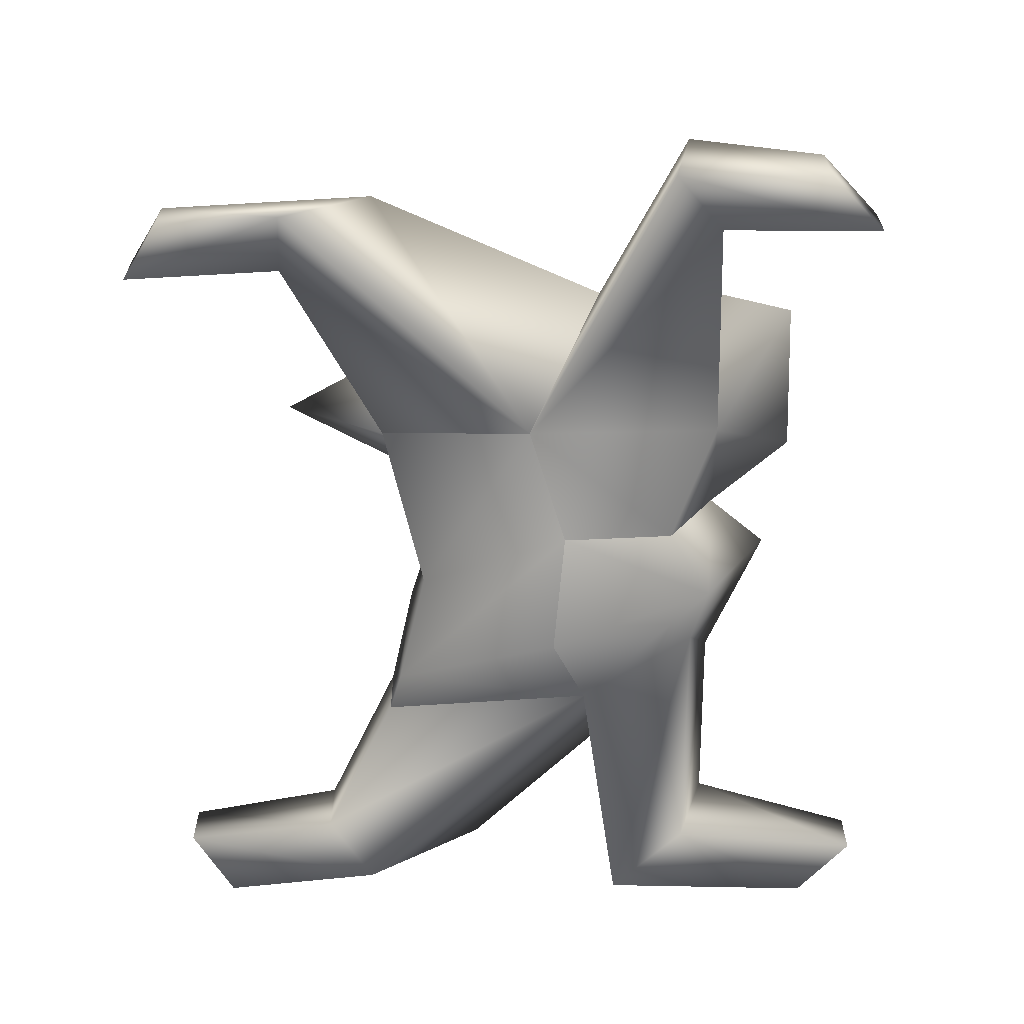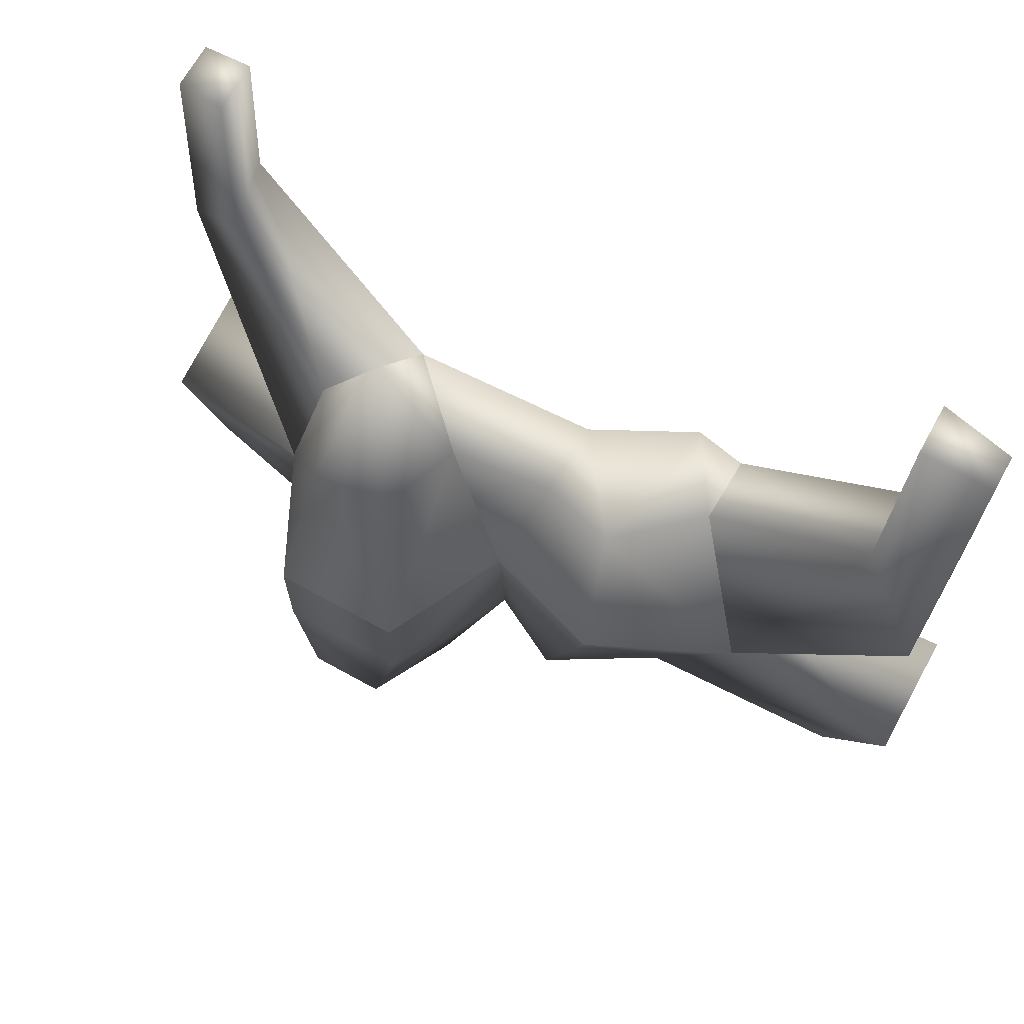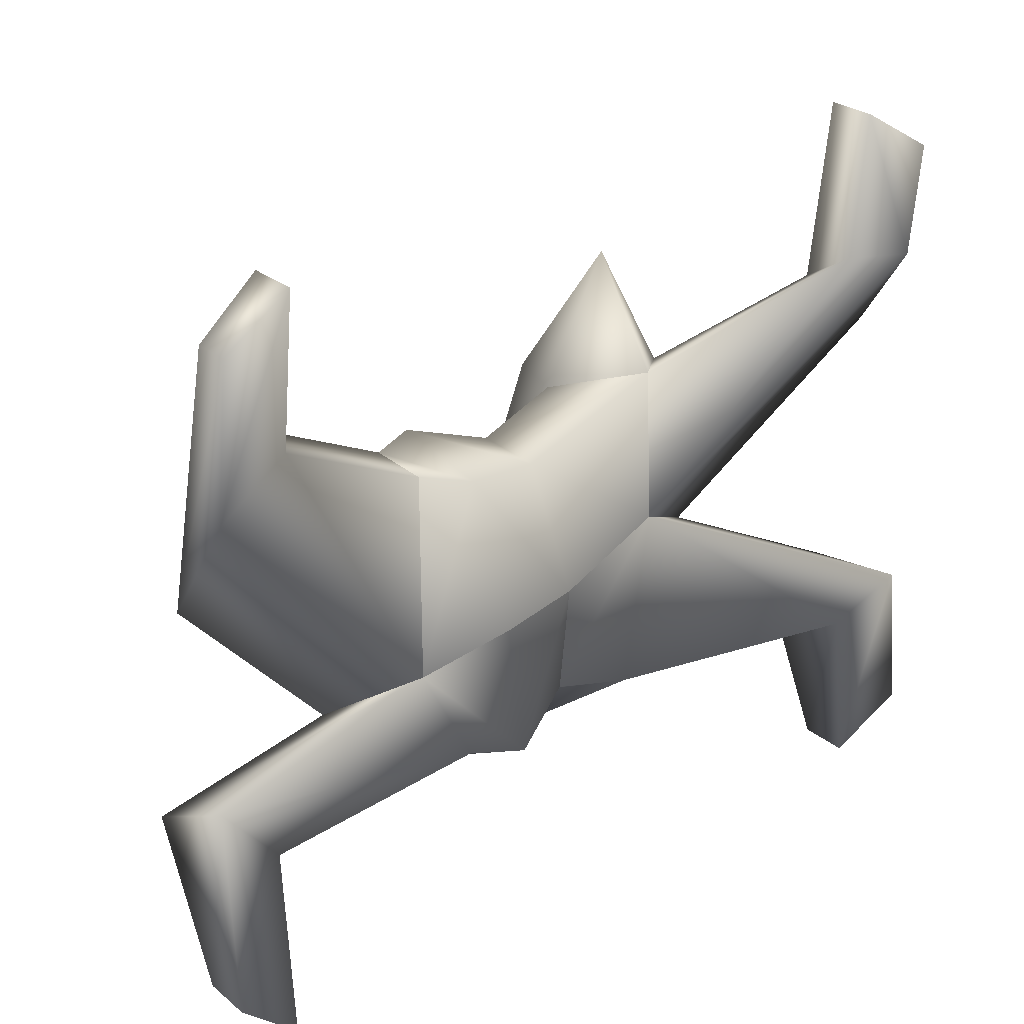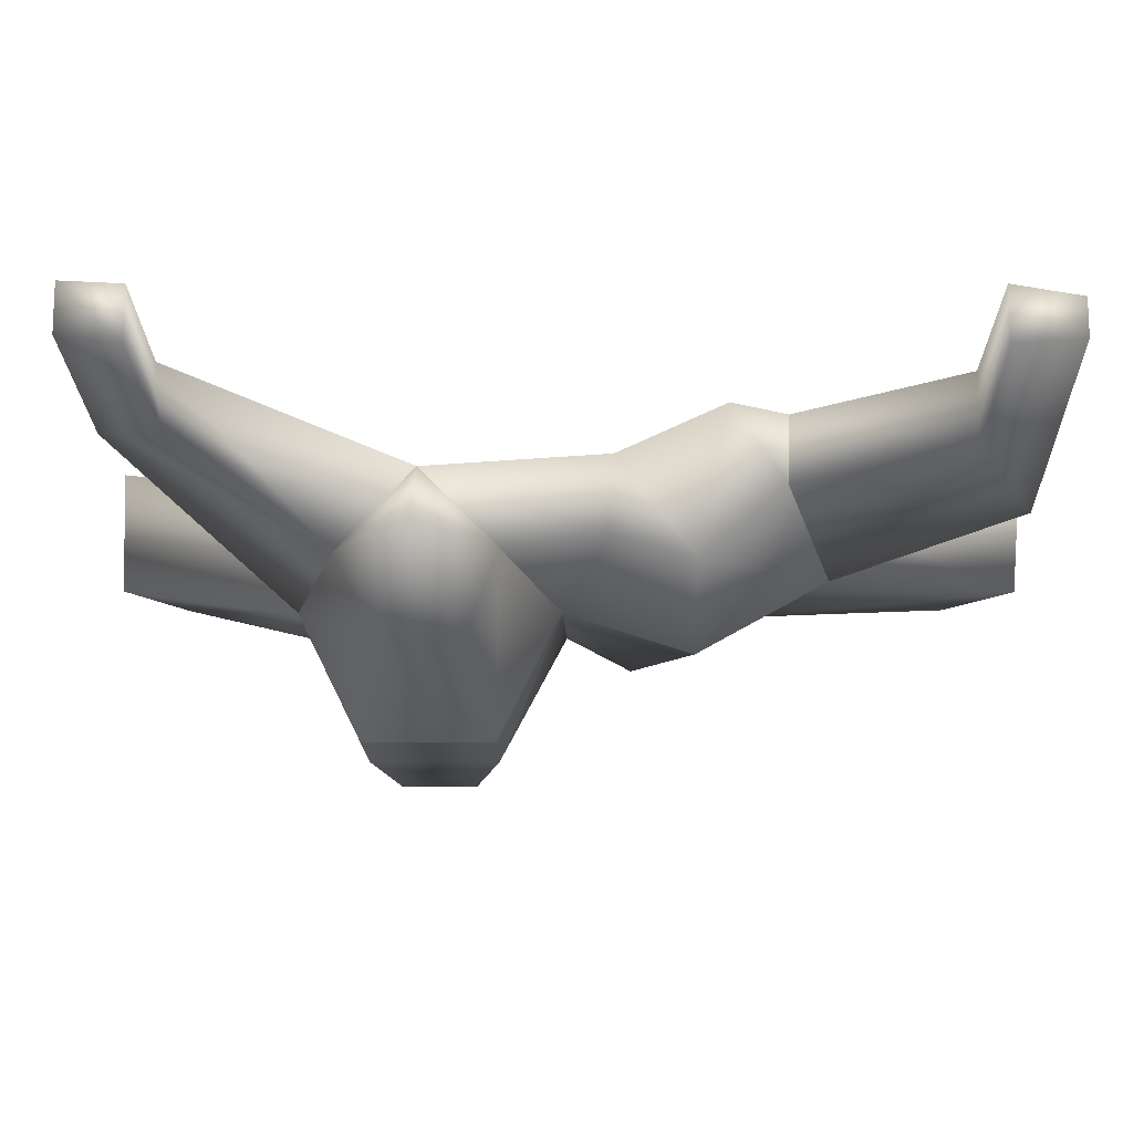
<metadata>
{"format":"obj","ext":"obj","renderer":"f3d","projection":"perspective","resolution":1024,"background":"white","views":[{"elev":-62.0,"azim":91.6,"up":"+Y"},{"elev":68.8,"azim":-151.0,"up":"+Z"},{"elev":28.1,"azim":-39.8,"up":"+Z"},{"elev":76.1,"azim":-180.0,"up":"+Z"}]}
</metadata>
<code>
v 2.237 0.7065 0.7301 0
v 1.881 0.8219 1.049 0
v 1.887 0.7185 2.093 0
v 2.237 0.7065 0.7301 0
v 1.887 0.7185 2.093 0
v 2.237 0.599 1.868 0
v 1.115 1.256 0.6021 0
v 1.881 0.8219 1.049 0
v 2.237 0.7065 0.7301 0
v 1.115 1.256 0.6021 0
v 2.237 0.7065 0.7301 0
v 1.395 1.295 -0.543 0
v 1.887 0.4468 2.093 0
v 1.887 0.7185 2.093 0
v 1.881 0.8219 1.049 0
v 1.887 0.4468 2.093 0
v 1.881 0.8219 1.049 0
v 1.887 0.5162 1.247 0
v 1.115 1.256 0.6021 0
v 0.7091 0.8759 0.7648 0
v 1.887 0.5162 1.247 0
v 1.115 1.256 0.6021 0
v 1.887 0.5162 1.247 0
v 1.881 0.8219 1.049 0
v 2.237 0.3487 1.868 0
v 2.237 0.599 1.868 0
v 1.887 0.7185 2.093 0
v 2.237 0.3487 1.868 0
v 1.887 0.7185 2.093 0
v 1.887 0.4468 2.093 0
v 0.7065 0.8242 -0.1082 0
v 1.395 1.295 -0.543 0
v 2.237 0.7065 0.7301 0
v 0.7065 0.8242 -0.1082 0
v 2.237 0.7065 0.7301 0
v 2.237 0.4008 1.217 0
v 2.237 0.599 1.868 0
v 2.237 0.3487 1.868 0
v 2.237 0.4008 1.217 0
v 2.237 0.599 1.868 0
v 2.237 0.4008 1.217 0
v 2.237 0.7065 0.7301 0
v 1.887 0.4468 2.093 0
v 1.887 0.5162 1.247 0
v 2.237 0.4008 1.217 0
v 1.887 0.4468 2.093 0
v 2.237 0.4008 1.217 0
v 2.237 0.3487 1.868 0
v 1.887 0.5162 1.247 0
v 0.7091 0.8759 0.7648 0
v 0.7065 0.8242 -0.1082 0
v 1.887 0.5162 1.247 0
v 0.7065 0.8242 -0.1082 0
v 2.237 0.4008 1.217 0
v -1.897 0.7185 2.093 0
v -1.895 0.926 1.231 0
v -2.287 0.9856 0.3193 0
v -1.897 0.7185 2.093 0
v -2.287 0.9856 0.3193 0
v -2.284 0.616 1.868 0
v -2.284 0.4223 1.868 0
v -2.284 0.616 1.868 0
v -2.287 0.9856 0.3193 0
v -2.284 0.4223 1.868 0
v -2.287 0.9856 0.3193 0
v -2.289 0.5316 0.984 0
v -1.897 0.4468 2.093 0
v -1.897 0.7185 2.093 0
v -2.284 0.616 1.868 0
v -1.897 0.4468 2.093 0
v -2.284 0.616 1.868 0
v -2.284 0.4223 1.868 0
v -1.897 0.7185 2.093 0
v -1.897 0.4468 2.093 0
v -1.895 0.5544 1.23 0
v -1.897 0.7185 2.093 0
v -1.895 0.5544 1.23 0
v -1.895 0.926 1.231 0
v -1.897 0.4468 2.093 0
v -2.284 0.4223 1.868 0
v -2.289 0.5316 0.984 0
v -1.897 0.4468 2.093 0
v -2.289 0.5316 0.984 0
v -1.895 0.5544 1.23 0
v -1.895 0.926 1.231 0
v -1.055 0.9763 0.8021 0
v -1.393 1.088 -0.6947 0
v -1.895 0.926 1.231 0
v -1.393 1.088 -0.6947 0
v -2.287 0.9856 0.3193 0
v -1.895 0.926 1.231 0
v -1.895 0.5544 1.23 0
v -1.066 0.6305 0.8015 0
v -1.895 0.926 1.231 0
v -1.066 0.6305 0.8015 0
v -1.055 0.9763 0.8021 0
v -1.038 0.6672 -0.3994 0
v -1.066 0.6305 0.8015 0
v -1.895 0.5544 1.23 0
v -1.038 0.6672 -0.3994 0
v -1.895 0.5544 1.23 0
v -2.289 0.5316 0.984 0
v -2.289 0.5316 0.984 0
v -2.287 0.9856 0.3193 0
v -1.393 1.088 -0.6947 0
v -2.289 0.5316 0.984 0
v -1.393 1.088 -0.6947 0
v -1.038 0.6672 -0.3994 0
v 1.115 1.256 0.6021 0
v 0.9138 1.693 0.5914 0
v 0.7105 1.275 1.355 0
v 0.4992 1.693 0.5914 0
v 0.312 1.254 0.6593 0
v 0.7105 1.275 1.355 0
v 0.7105 1.275 1.355 0
v 0.9138 1.693 0.5914 0
v 0.4992 1.693 0.5914 0
v 0.7105 1.275 1.355 0
v 0.7091 0.8759 0.7648 0
v 1.115 1.256 0.6021 0
v 0.7105 1.275 1.355 0
v 0.312 1.254 0.6593 0
v 0.7091 0.8759 0.7648 0
v 0.9138 1.693 0.5914 0
v 1.056 1.978 -0.543 0
v 0.3572 1.978 -0.543 0
v 0.9138 1.693 0.5914 0
v 0.3572 1.978 -0.543 0
v 0.4992 1.693 0.5914 0
v 0.312 1.254 0.6593 0
v 0.4992 1.693 0.5914 0
v 0.3572 1.978 -0.543 0
v 0.312 1.254 0.6593 0
v 0.3572 1.978 -0.543 0
v 0.01816 1.295 -0.543 0
v 0.9138 1.693 0.5914 0
v 1.115 1.256 0.6021 0
v 1.395 1.295 -0.543 0
v 0.9138 1.693 0.5914 0
v 1.395 1.295 -0.543 0
v 1.056 1.978 -0.543 0
v 0.01816 1.295 -0.543 0
v -0.2096 1.155 0.5502 0
v 0.312 1.254 0.6593 0
v 0.7091 0.8759 0.7648 0
v 0.312 1.254 0.6593 0
v -0.2096 1.155 0.5502 0
v 0.7091 0.8759 0.7648 0
v -0.2096 1.155 0.5502 0
v -0.2327 0.7524 0.5584 0
v -0.7869 0.5438 0.7207 0
v -1.066 0.6305 0.8015 0
v -1.038 0.6672 -0.3994 0
v -0.7869 0.5438 0.7207 0
v -1.038 0.6672 -0.3994 0
v -0.5834 0.5147 -0.2185 0
v -1.393 1.088 -0.6947 0
v -1.055 0.9763 0.8021 0
v -0.6323 1.301 0.6762 0
v -1.393 1.088 -0.6947 0
v -0.6323 1.301 0.6762 0
v -0.6629 1.543 -0.4123 0
v -0.2327 0.7524 0.5584 0
v -0.2096 1.155 0.5502 0
v -0.6323 1.301 0.6762 0
v -0.2327 0.7524 0.5584 0
v -0.6323 1.301 0.6762 0
v -0.7869 0.5438 0.7207 0
v -0.2327 0.7524 0.5584 0
v 0.03213 0.7332 -0.3032 0
v 0.7065 0.8242 -0.1082 0
v -0.2327 0.7524 0.5584 0
v 0.7065 0.8242 -0.1082 0
v 0.7091 0.8759 0.7648 0
v -1.055 0.9763 0.8021 0
v -1.066 0.6305 0.8015 0
v -0.7869 0.5438 0.7207 0
v -1.055 0.9763 0.8021 0
v -0.7869 0.5438 0.7207 0
v -0.6323 1.301 0.6762 0
v -0.6629 1.543 -0.4123 0
v -0.6323 1.301 0.6762 0
v -0.2096 1.155 0.5502 0
v -0.6629 1.543 -0.4123 0
v -0.2096 1.155 0.5502 0
v 0.01816 1.295 -0.543 0
v -0.7869 0.5438 0.7207 0
v -0.5834 0.5147 -0.2185 0
v 0.03213 0.7332 -0.3032 0
v -0.7869 0.5438 0.7207 0
v 0.03213 0.7332 -0.3032 0
v -0.2327 0.7524 0.5584 0
v 1.123 1.607 -1.725 0
v 1.395 1.295 -1.162 0
v 0.6454 0.9309 -1.224 0
v 0.6454 0.9309 -1.224 0
v 0.2447 1.565 -1.727 0
v 1.123 1.607 -1.725 0
v 0.6454 0.9309 -1.224 0
v 0.01625 0.7872 -0.9438 0
v -0.00708 1.281 -1.227 0
v -0.00708 1.281 -1.227 0
v 0.2447 1.565 -1.727 0
v 0.6454 0.9309 -1.224 0
v 0.4992 2.017 -1.767 0
v 0.3572 1.978 -1.162 0
v 1.056 1.978 -1.162 0
v 0.4992 2.017 -1.767 0
v 1.056 1.978 -1.162 0
v 0.9138 2.017 -1.767 0
v 0.2447 1.565 -1.727 0
v -0.00708 1.281 -1.227 0
v 0.3572 1.978 -1.162 0
v 0.2447 1.565 -1.727 0
v 0.3572 1.978 -1.162 0
v 0.4992 2.017 -1.767 0
v 1.123 1.607 -1.725 0
v 0.9138 2.017 -1.767 0
v 1.056 1.978 -1.162 0
v 1.123 1.607 -1.725 0
v 1.056 1.978 -1.162 0
v 1.395 1.295 -1.162 0
v 0.2447 1.565 -1.727 0
v 0.4992 2.017 -1.767 0
v 0.9138 2.017 -1.767 0
v 0.2447 1.565 -1.727 0
v 0.9138 2.017 -1.767 0
v 1.123 1.607 -1.725 0
v 1.056 1.978 -0.543 0
v 1.056 1.978 -1.162 0
v 0.3572 1.978 -1.162 0
v 1.056 1.978 -0.543 0
v 0.3572 1.978 -1.162 0
v 0.3572 1.978 -0.543 0
v 1.056 1.978 -0.543 0
v 1.395 1.295 -0.543 0
v 1.395 1.295 -1.162 0
v 1.056 1.978 -0.543 0
v 1.395 1.295 -1.162 0
v 1.056 1.978 -1.162 0
v 0.3572 1.978 -1.162 0
v -0.00708 1.281 -1.227 0
v 0.01816 1.295 -0.543 0
v 0.3572 1.978 -1.162 0
v 0.01816 1.295 -0.543 0
v 0.3572 1.978 -0.543 0
v 1.395 1.295 -0.543 0
v 2.401 1.059 -1.044 0
v 2.051 1.143 -1.162 0
v 1.395 1.295 -0.543 0
v 2.051 1.143 -1.162 0
v 1.395 1.295 -1.162 0
v 2.051 1.143 -1.162 0
v 2.401 1.059 -1.044 0
v 2.4 0.7197 -1.751 0
v 2.051 1.143 -1.162 0
v 2.4 0.7197 -1.751 0
v 2.05 0.7185 -2.06 0
v 0.6454 0.9309 -1.224 0
v 1.395 1.295 -1.162 0
v 2.051 1.143 -1.162 0
v 0.6454 0.9309 -1.224 0
v 2.051 1.143 -1.162 0
v 2.044 0.5469 -1.197 0
v 2.05 0.7185 -2.06 0
v 2.05 0.4468 -2.06 0
v 2.044 0.5469 -1.197 0
v 2.05 0.7185 -2.06 0
v 2.044 0.5469 -1.197 0
v 2.051 1.143 -1.162 0
v 2.4 0.3486 -1.755 0
v 2.4 0.7197 -1.751 0
v 2.401 1.059 -1.044 0
v 2.4 0.3486 -1.755 0
v 2.401 1.059 -1.044 0
v 2.4 0.4347 -0.9342 0
v 1.395 1.295 -0.543 0
v 0.7065 0.8242 -0.1082 0
v 2.4 0.4347 -0.9342 0
v 1.395 1.295 -0.543 0
v 2.4 0.4347 -0.9342 0
v 2.401 1.059 -1.044 0
v 2.05 0.4468 -2.06 0
v 2.05 0.7185 -2.06 0
v 2.4 0.7197 -1.751 0
v 2.05 0.4468 -2.06 0
v 2.4 0.7197 -1.751 0
v 2.4 0.3486 -1.755 0
v 0.7065 0.8242 -0.1082 0
v 0.6454 0.9309 -1.224 0
v 2.044 0.5469 -1.197 0
v 0.7065 0.8242 -0.1082 0
v 2.044 0.5469 -1.197 0
v 2.4 0.4347 -0.9342 0
v 2.05 0.4468 -2.06 0
v 2.4 0.3486 -1.755 0
v 2.4 0.4347 -0.9342 0
v 2.05 0.4468 -2.06 0
v 2.4 0.4347 -0.9342 0
v 2.044 0.5469 -1.197 0
v 0.7065 0.8242 -0.1082 0
v 0.03213 0.7332 -0.3032 0
v 0.01625 0.7872 -0.9438 0
v 0.7065 0.8242 -0.1082 0
v 0.01625 0.7872 -0.9438 0
v 0.6454 0.9309 -1.224 0
v -0.6701 0.7314 -1.065 0
v -0.9798 1.169 -1.197 0
v -0.3624 1.396 -1.565 0
v -0.6701 0.7314 -1.065 0
v -0.3624 1.396 -1.565 0
v -0.3323 0.6801 -1.166 0
v -0.9798 1.169 -1.197 0
v -1.393 1.088 -0.6947 0
v -0.6629 1.543 -0.4123 0
v -0.9798 1.169 -1.197 0
v -0.6629 1.543 -0.4123 0
v -0.3624 1.396 -1.565 0
v -2.408 0.7185 -1.754 0
v -2.408 1.098 -0.8946 0
v -2.058 1.135 -1.172 0
v -2.408 0.7185 -1.754 0
v -2.058 1.135 -1.172 0
v -2.078 0.7185 -2.06 0
v -2.408 0.7185 -1.754 0
v -2.408 0.4468 -1.754 0
v -2.404 0.5173 -0.571 0
v -2.408 0.7185 -1.754 0
v -2.404 0.5173 -0.571 0
v -2.408 1.098 -0.8946 0
v -2.078 0.4468 -2.06 0
v -2.078 0.7185 -2.06 0
v -2.058 1.135 -1.172 0
v -2.078 0.4468 -2.06 0
v -2.058 1.135 -1.172 0
v -2.048 0.5705 -1.006 0
v -0.00708 1.281 -1.227 0
v 0.01625 0.7872 -0.9438 0
v -0.3323 0.6801 -1.166 0
v -0.00708 1.281 -1.227 0
v -0.3323 0.6801 -1.166 0
v -0.3624 1.396 -1.565 0
v -2.408 0.4468 -1.754 0
v -2.408 0.7185 -1.754 0
v -2.078 0.7185 -2.06 0
v -2.408 0.4468 -1.754 0
v -2.078 0.7185 -2.06 0
v -2.078 0.4468 -2.06 0
v -2.408 0.4468 -1.754 0
v -2.078 0.4468 -2.06 0
v -2.048 0.5705 -1.006 0
v -2.408 0.4468 -1.754 0
v -2.048 0.5705 -1.006 0
v -2.404 0.5173 -0.571 0
v -2.404 0.5173 -0.571 0
v -2.048 0.5705 -1.006 0
v -0.6701 0.7314 -1.065 0
v -2.404 0.5173 -0.571 0
v -0.6701 0.7314 -1.065 0
v -1.038 0.6672 -0.3994 0
v -2.408 1.098 -0.8946 0
v -1.393 1.088 -0.6947 0
v -0.9798 1.169 -1.197 0
v -2.408 1.098 -0.8946 0
v -0.9798 1.169 -1.197 0
v -2.058 1.135 -1.172 0
v -2.408 1.098 -0.8946 0
v -2.404 0.5173 -0.571 0
v -1.038 0.6672 -0.3994 0
v -2.408 1.098 -0.8946 0
v -1.038 0.6672 -0.3994 0
v -1.393 1.088 -0.6947 0
v -2.048 0.5705 -1.006 0
v -2.058 1.135 -1.172 0
v -0.9798 1.169 -1.197 0
v -2.048 0.5705 -1.006 0
v -0.9798 1.169 -1.197 0
v -0.6701 0.7314 -1.065 0
v 0.01816 1.295 -0.543 0
v -0.00708 1.281 -1.227 0
v -0.3624 1.396 -1.565 0
v 0.01816 1.295 -0.543 0
v -0.3624 1.396 -1.565 0
v -0.6629 1.543 -0.4123 0
v 0.03213 0.7332 -0.3032 0
v -0.5834 0.5147 -0.2185 0
v -0.3323 0.6801 -1.166 0
v 0.03213 0.7332 -0.3032 0
v -0.3323 0.6801 -1.166 0
v 0.01625 0.7872 -0.9438 0
v -0.3323 0.6801 -1.166 0
v -0.5834 0.5147 -0.2185 0
v -1.038 0.6672 -0.3994 0
v -0.3323 0.6801 -1.166 0
v -1.038 0.6672 -0.3994 0
v -0.6701 0.7314 -1.065 0
o default
f 1 2 3
f 4 5 6
f 7 8 9
f 10 11 12
f 13 14 15
f 16 17 18
f 19 20 21
f 22 23 24
f 25 26 27
f 28 29 30
f 31 32 33
f 34 35 36
f 37 38 39
f 40 41 42
f 43 44 45
f 46 47 48
f 49 50 51
f 52 53 54
f 55 56 57
f 58 59 60
f 61 62 63
f 64 65 66
f 67 68 69
f 70 71 72
f 73 74 75
f 76 77 78
f 79 80 81
f 82 83 84
f 85 86 87
f 88 89 90
f 91 92 93
f 94 95 96
f 97 98 99
f 100 101 102
f 103 104 105
f 106 107 108
f 109 110 111
f 112 113 114
f 115 116 117
f 118 119 120
f 121 122 123
f 124 125 126
f 127 128 129
f 130 131 132
f 133 134 135
f 136 137 138
f 139 140 141
f 142 143 144
f 145 146 147
f 148 149 150
f 151 152 153
f 154 155 156
f 157 158 159
f 160 161 162
f 163 164 165
f 166 167 168
f 169 170 171
f 172 173 174
f 175 176 177
f 178 179 180
f 181 182 183
f 184 185 186
f 187 188 189
f 190 191 192
f 193 194 195
f 196 197 198
f 199 200 201
f 202 203 204
f 205 206 207
f 208 209 210
f 211 212 213
f 214 215 216
f 217 218 219
f 220 221 222
f 223 224 225
f 226 227 228
f 229 230 231
f 232 233 234
f 235 236 237
f 238 239 240
f 241 242 243
f 244 245 246
f 247 248 249
f 250 251 252
f 253 254 255
f 256 257 258
f 259 260 261
f 262 263 264
f 265 266 267
f 268 269 270
f 271 272 273
f 274 275 276
f 277 278 279
f 280 281 282
f 283 284 285
f 286 287 288
f 289 290 291
f 292 293 294
f 295 296 297
f 298 299 300
f 301 302 303
f 304 305 306
f 307 308 309
f 310 311 312
f 313 314 315
f 316 317 318
f 319 320 321
f 322 323 324
f 325 326 327
f 328 329 330
f 331 332 333
f 334 335 336
f 337 338 339
f 340 341 342
f 343 344 345
f 346 347 348
f 349 350 351
f 352 353 354
f 355 356 357
f 358 359 360
f 361 362 363
f 364 365 366
f 367 368 369
f 370 371 372
f 373 374 375
f 376 377 378
f 379 380 381
f 382 383 384
f 385 386 387
f 388 389 390
f 391 392 393
f 394 395 396

</code>
